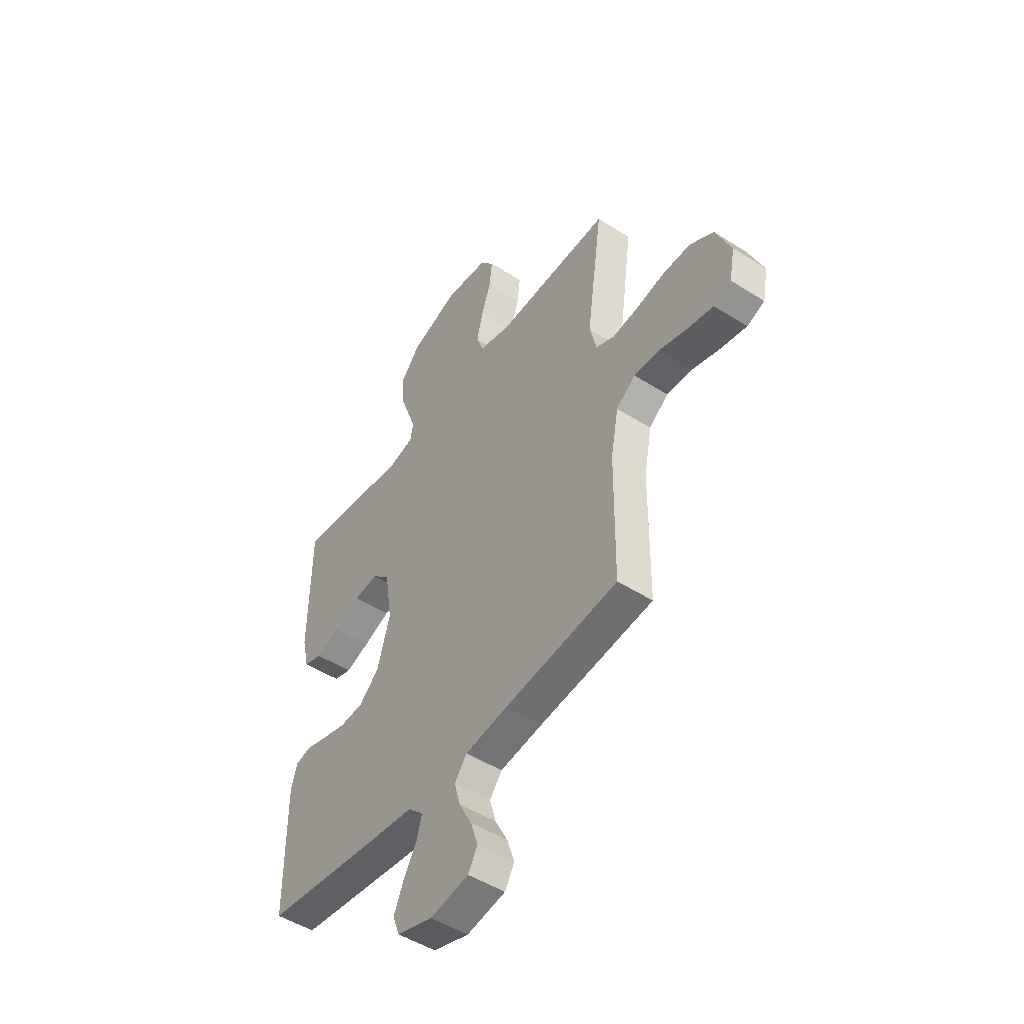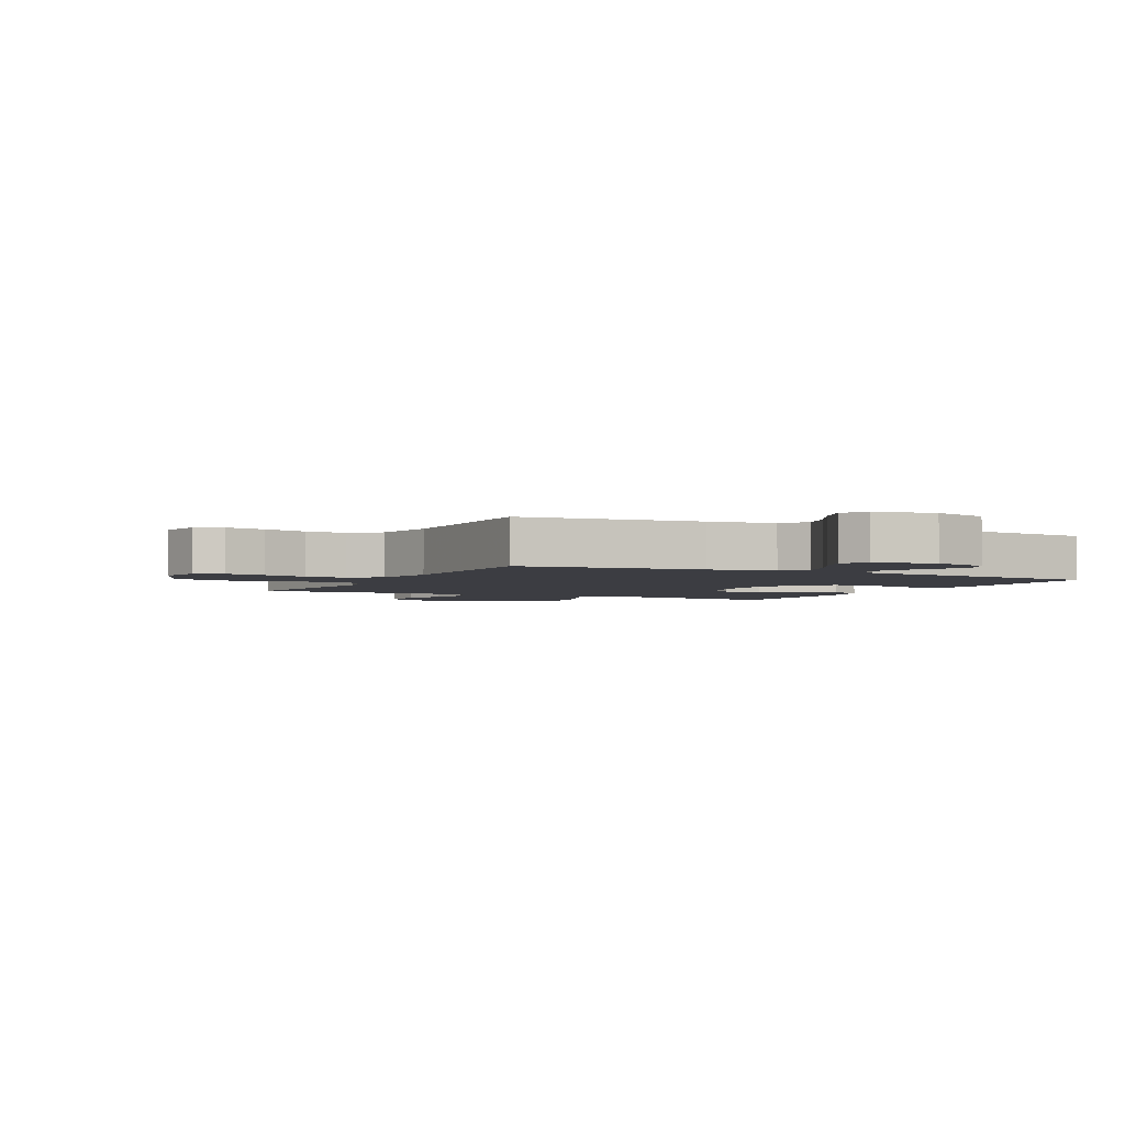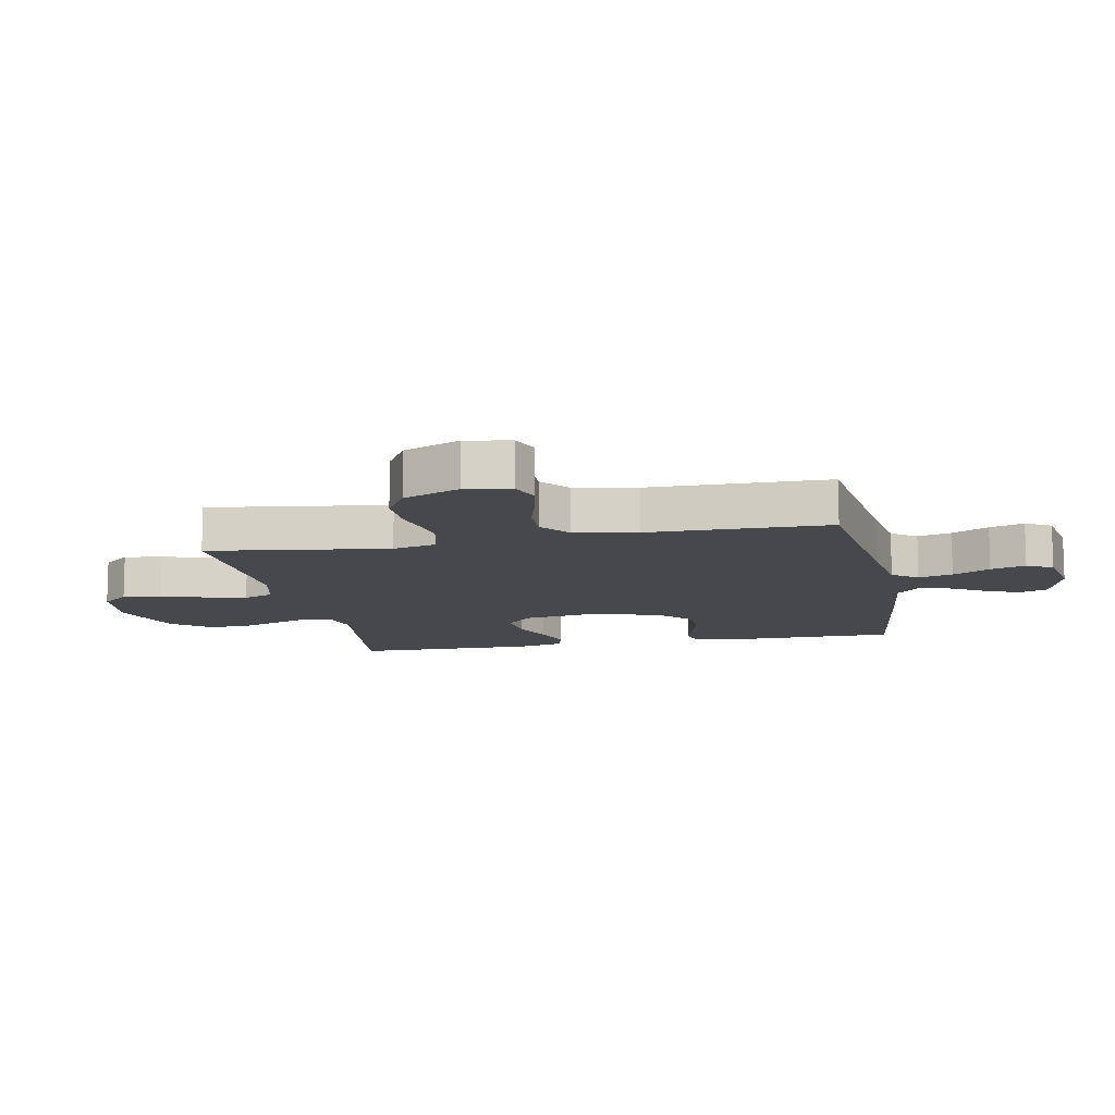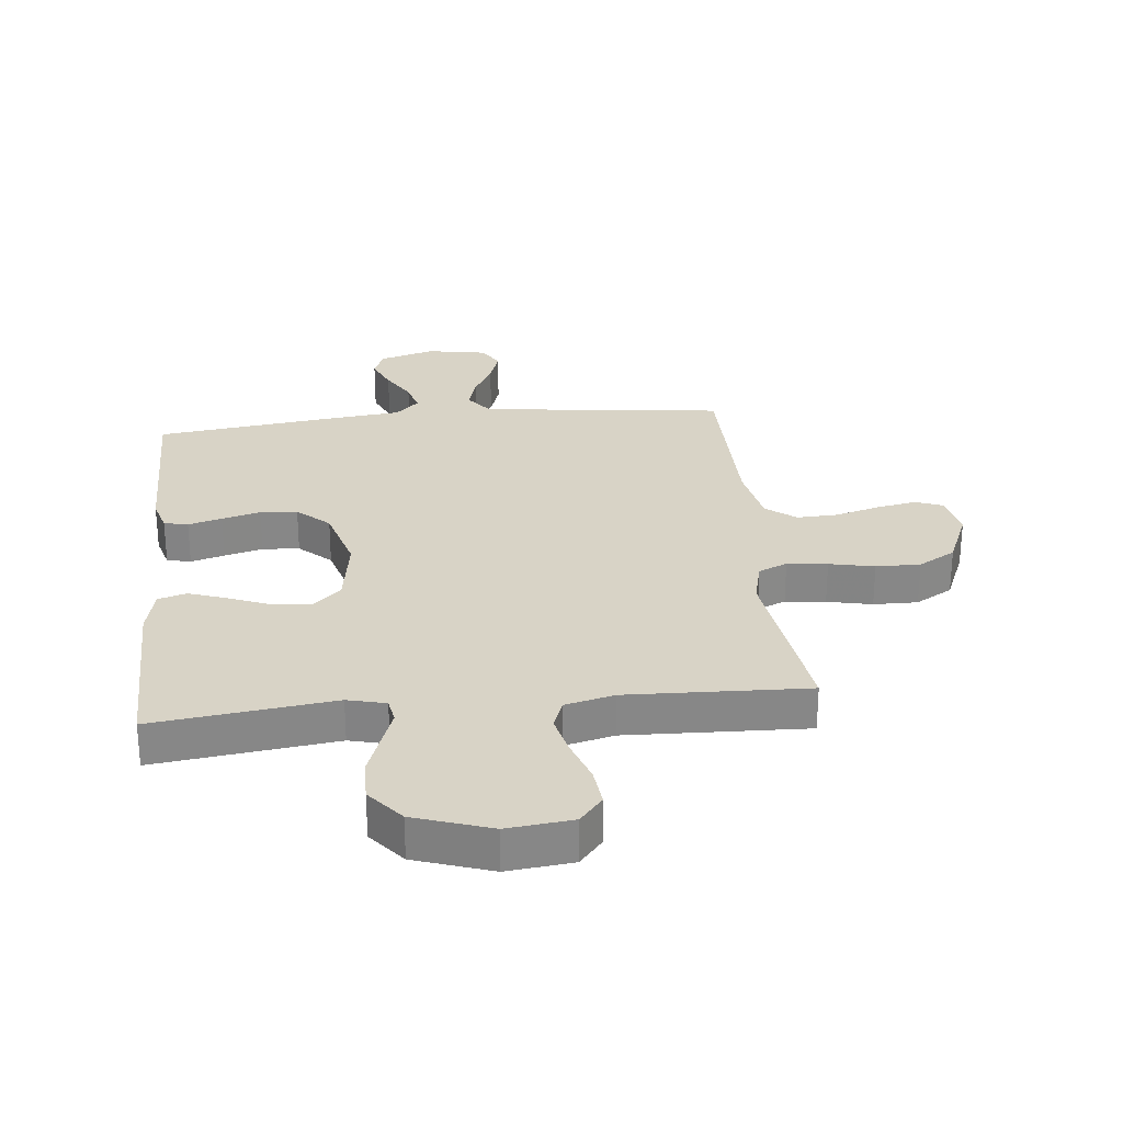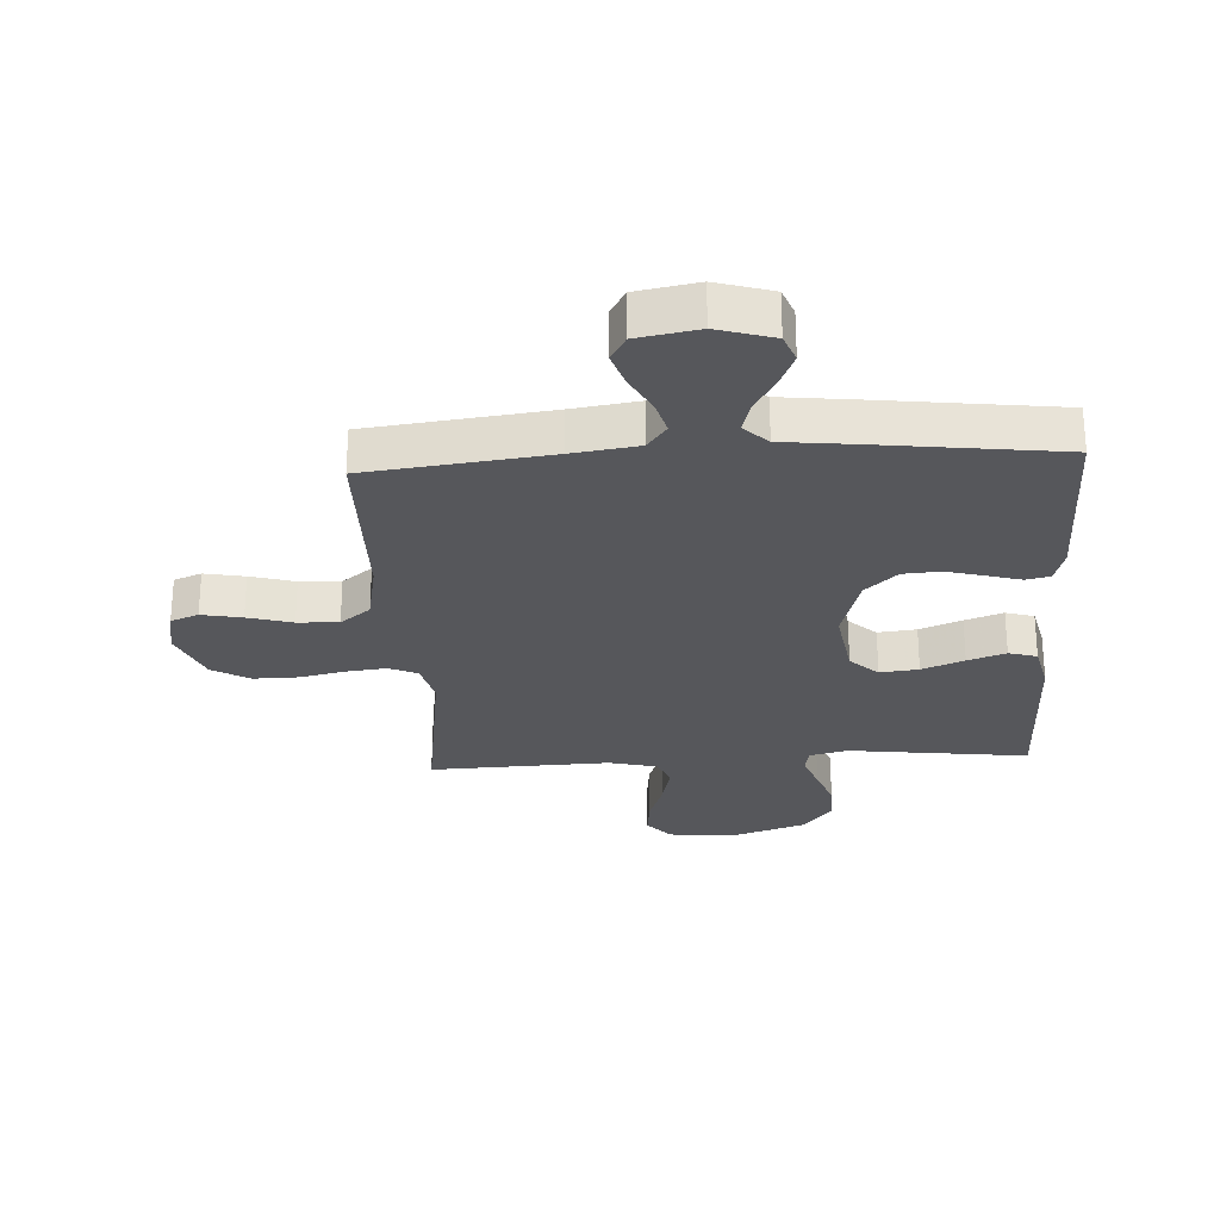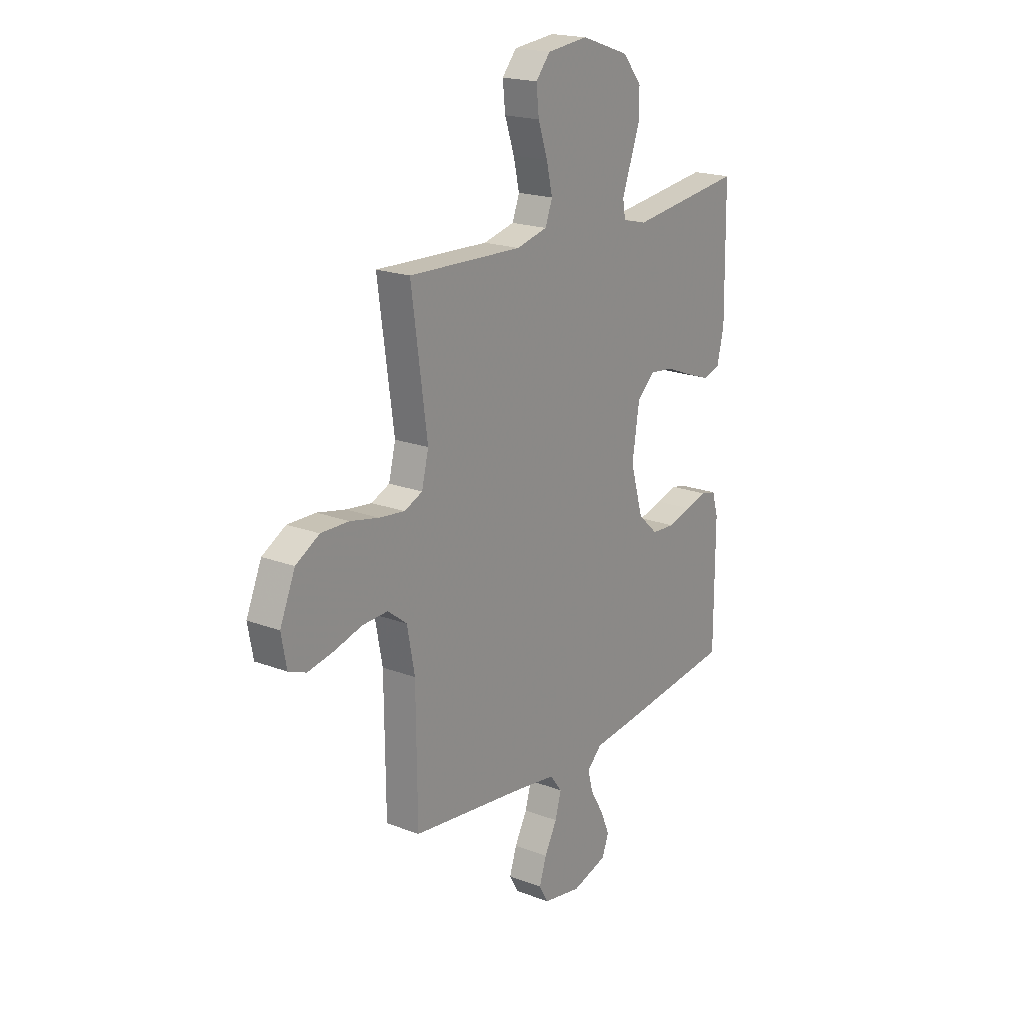
<metadata>
{"format":"obj","ext":"obj","renderer":"f3d","projection":"perspective","resolution":1024,"background":"white","views":[{"elev":-48.8,"azim":54.6,"up":"+Z"},{"elev":-2.9,"azim":153.4,"up":"+Y"},{"elev":-11.4,"azim":101.2,"up":"+Y"},{"elev":27.8,"azim":-5.9,"up":"+Y"},{"elev":-27.1,"azim":-176.7,"up":"+Y"},{"elev":19.5,"azim":125.5,"up":"+Z"}]}
</metadata>
<code>
v -0.5 0.07 0.5
v -0.2 0.07 0.462
v -0.136 0.07 0.478
v -0.129 0.07 0.52
v -0.151 0.07 0.58
v -0.176 0.07 0.649
v -0.177 0.07 0.718
v -0.127 0.07 0.779
v 0 0.07 0.822
v 0.109 0.07 0.81
v 0.147 0.07 0.765
v 0.14 0.07 0.7
v 0.115 0.07 0.627
v 0.099 0.07 0.559
v 0.118 0.07 0.509
v 0.2 0.07 0.489
v 0.5 0.07 0.5
v 0.458 0.07 0.2
v 0.476 0.07 0.127
v 0.524 0.07 0.106
v 0.591 0.07 0.114
v 0.666 0.07 0.13
v 0.74 0.07 0.131
v 0.802 0.07 0.095
v 0.842 0.07 0
v 0.828 0.07 -0.075
v 0.782 0.07 -0.093
v 0.715 0.07 -0.08
v 0.641 0.07 -0.059
v 0.573 0.07 -0.056
v 0.523 0.07 -0.095
v 0.503 0.07 -0.2
v 0.5 0.07 -0.5
v 0.2 0.07 -0.536
v 0.09 0.07 -0.552
v 0.058 0.07 -0.594
v 0.074 0.07 -0.651
v 0.107 0.07 -0.713
v 0.126 0.07 -0.771
v 0.101 0.07 -0.814
v 0 0.07 -0.832
v -0.093 0.07 -0.804
v -0.111 0.07 -0.757
v -0.087 0.07 -0.701
v -0.052 0.07 -0.642
v -0.038 0.07 -0.59
v -0.077 0.07 -0.552
v -0.2 0.07 -0.538
v -0.5 0.07 -0.5
v -0.501 0.07 -0.2
v -0.485 0.07 -0.144
v -0.445 0.07 -0.135
v -0.389 0.07 -0.151
v -0.325 0.07 -0.168
v -0.263 0.07 -0.164
v -0.21 0.07 -0.115
v -0.177 0.07 0
v -0.196 0.07 0.122
v -0.242 0.07 0.165
v -0.306 0.07 0.158
v -0.376 0.07 0.13
v -0.439 0.07 0.108
v -0.486 0.07 0.122
v -0.504 0.07 0.2
v -0.5 0 0.5
v -0.2 0 0.462
v -0.136 0 0.478
v -0.129 0 0.52
v -0.151 0 0.58
v -0.176 0 0.649
v -0.177 0 0.718
v -0.127 0 0.779
v 0 0 0.822
v 0.109 0 0.81
v 0.147 0 0.765
v 0.14 0 0.7
v 0.115 0 0.627
v 0.099 0 0.559
v 0.118 0 0.509
v 0.2 0 0.489
v 0.5 0 0.5
v 0.458 0 0.2
v 0.476 0 0.127
v 0.524 0 0.106
v 0.591 0 0.114
v 0.666 0 0.13
v 0.74 0 0.131
v 0.802 0 0.095
v 0.842 0 0
v 0.828 0 -0.075
v 0.782 0 -0.093
v 0.715 0 -0.08
v 0.641 0 -0.059
v 0.573 0 -0.056
v 0.523 0 -0.095
v 0.503 0 -0.2
v 0.5 0 -0.5
v 0.2 0 -0.536
v 0.09 0 -0.552
v 0.058 0 -0.594
v 0.074 0 -0.651
v 0.107 0 -0.713
v 0.126 0 -0.771
v 0.101 0 -0.814
v 0 0 -0.832
v -0.093 0 -0.804
v -0.111 0 -0.757
v -0.087 0 -0.701
v -0.052 0 -0.642
v -0.038 0 -0.59
v -0.077 0 -0.552
v -0.2 0 -0.538
v -0.5 0 -0.5
v -0.501 0 -0.2
v -0.485 0 -0.144
v -0.445 0 -0.135
v -0.389 0 -0.151
v -0.325 0 -0.168
v -0.263 0 -0.164
v -0.21 0 -0.115
v -0.177 0 0
v -0.196 0 0.122
v -0.242 0 0.165
v -0.306 0 0.158
v -0.376 0 0.13
v -0.439 0 0.108
v -0.486 0 0.122
v -0.504 0 0.2
f 63 64 1 2
f 60 61 62 63
f 60 63 2 3
f 59 60 3
f 58 59 3
f 57 58 3
f 50 51 52 53
f 50 53 54
f 47 48 49 50
f 47 50 54 55
f 42 43 44 45
f 42 45 46
f 41 42 46
f 40 41 46
f 37 38 39 40
f 36 37 40 46
f 35 36 46 47
f 32 33 34
f 31 32 34 35
f 26 27 28 29
f 24 25 26 29
f 24 29 30
f 21 22 23 24
f 20 21 24 30
f 19 20 30 31
f 16 17 18
f 15 16 18 19
f 10 11 12 13
f 10 13 14
f 9 10 14
f 8 9 14
f 7 8 14 15
f 4 5 6 7
f 57 3 4
f 35 47 55 56
f 35 56 57
f 31 35 57 4
f 15 19 31
f 4 7 15 31
f 66 65 128 127
f 127 126 125 124
f 67 66 127 124
f 67 124 123
f 67 123 122
f 67 122 121
f 117 116 115 114
f 118 117 114
f 114 113 112 111
f 119 118 114 111
f 109 108 107 106
f 110 109 106
f 110 106 105
f 110 105 104
f 104 103 102 101
f 110 104 101 100
f 111 110 100 99
f 98 97 96
f 99 98 96 95
f 93 92 91 90
f 93 90 89 88
f 94 93 88
f 88 87 86 85
f 94 88 85 84
f 95 94 84 83
f 82 81 80
f 83 82 80 79
f 77 76 75 74
f 78 77 74
f 78 74 73
f 78 73 72
f 79 78 72 71
f 71 70 69 68
f 68 67 121
f 120 119 111 99
f 121 120 99
f 68 121 99 95
f 95 83 79
f 95 79 71 68
f 1 65 66 2
f 2 66 67 3
f 3 67 68 4
f 4 68 69 5
f 5 69 70 6
f 6 70 71 7
f 7 71 72 8
f 8 72 73 9
f 9 73 74 10
f 10 74 75 11
f 11 75 76 12
f 12 76 77 13
f 13 77 78 14
f 14 78 79 15
f 15 79 80 16
f 16 80 81 17
f 17 81 82 18
f 18 82 83 19
f 19 83 84 20
f 20 84 85 21
f 21 85 86 22
f 22 86 87 23
f 23 87 88 24
f 24 88 89 25
f 25 89 90 26
f 26 90 91 27
f 27 91 92 28
f 28 92 93 29
f 29 93 94 30
f 30 94 95 31
f 31 95 96 32
f 32 96 97 33
f 33 97 98 34
f 34 98 99 35
f 35 99 100 36
f 36 100 101 37
f 37 101 102 38
f 38 102 103 39
f 39 103 104 40
f 40 104 105 41
f 41 105 106 42
f 42 106 107 43
f 43 107 108 44
f 44 108 109 45
f 45 109 110 46
f 46 110 111 47
f 47 111 112 48
f 48 112 113 49
f 49 113 114 50
f 50 114 115 51
f 51 115 116 52
f 52 116 117 53
f 53 117 118 54
f 54 118 119 55
f 55 119 120 56
f 56 120 121 57
f 57 121 122 58
f 58 122 123 59
f 59 123 124 60
f 60 124 125 61
f 61 125 126 62
f 62 126 127 63
f 63 127 128 64
f 64 128 65 1

</code>
